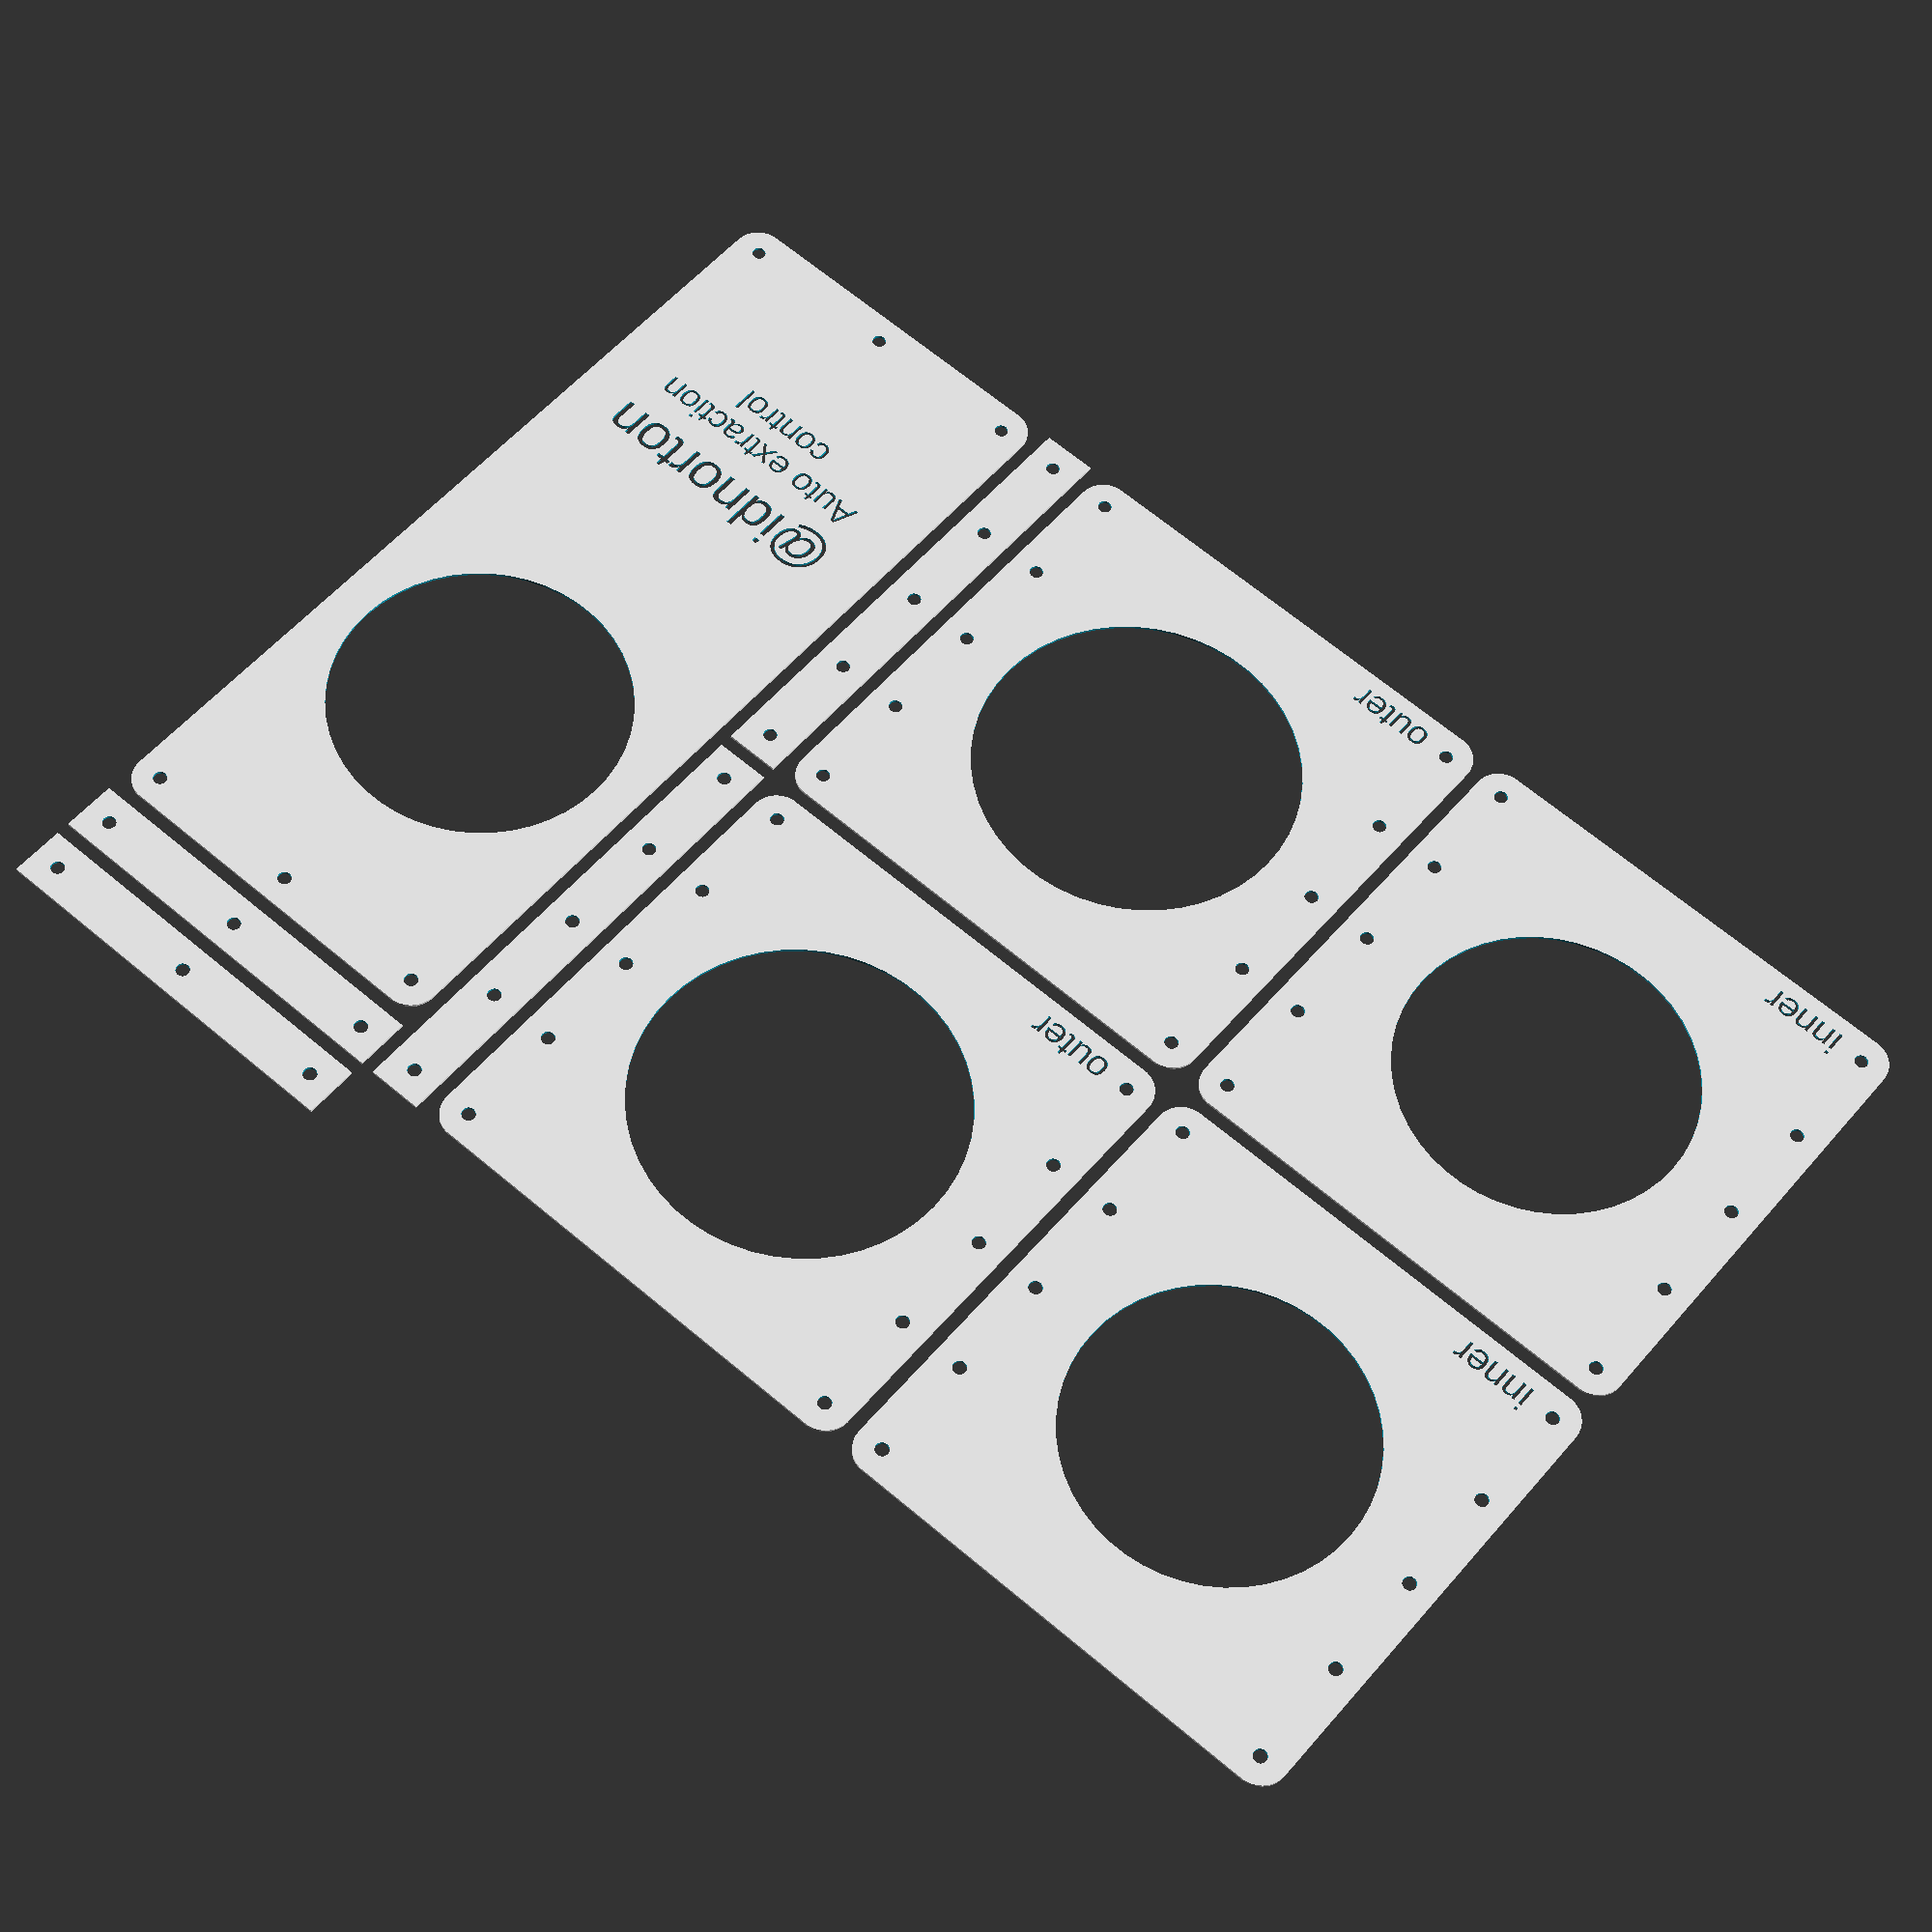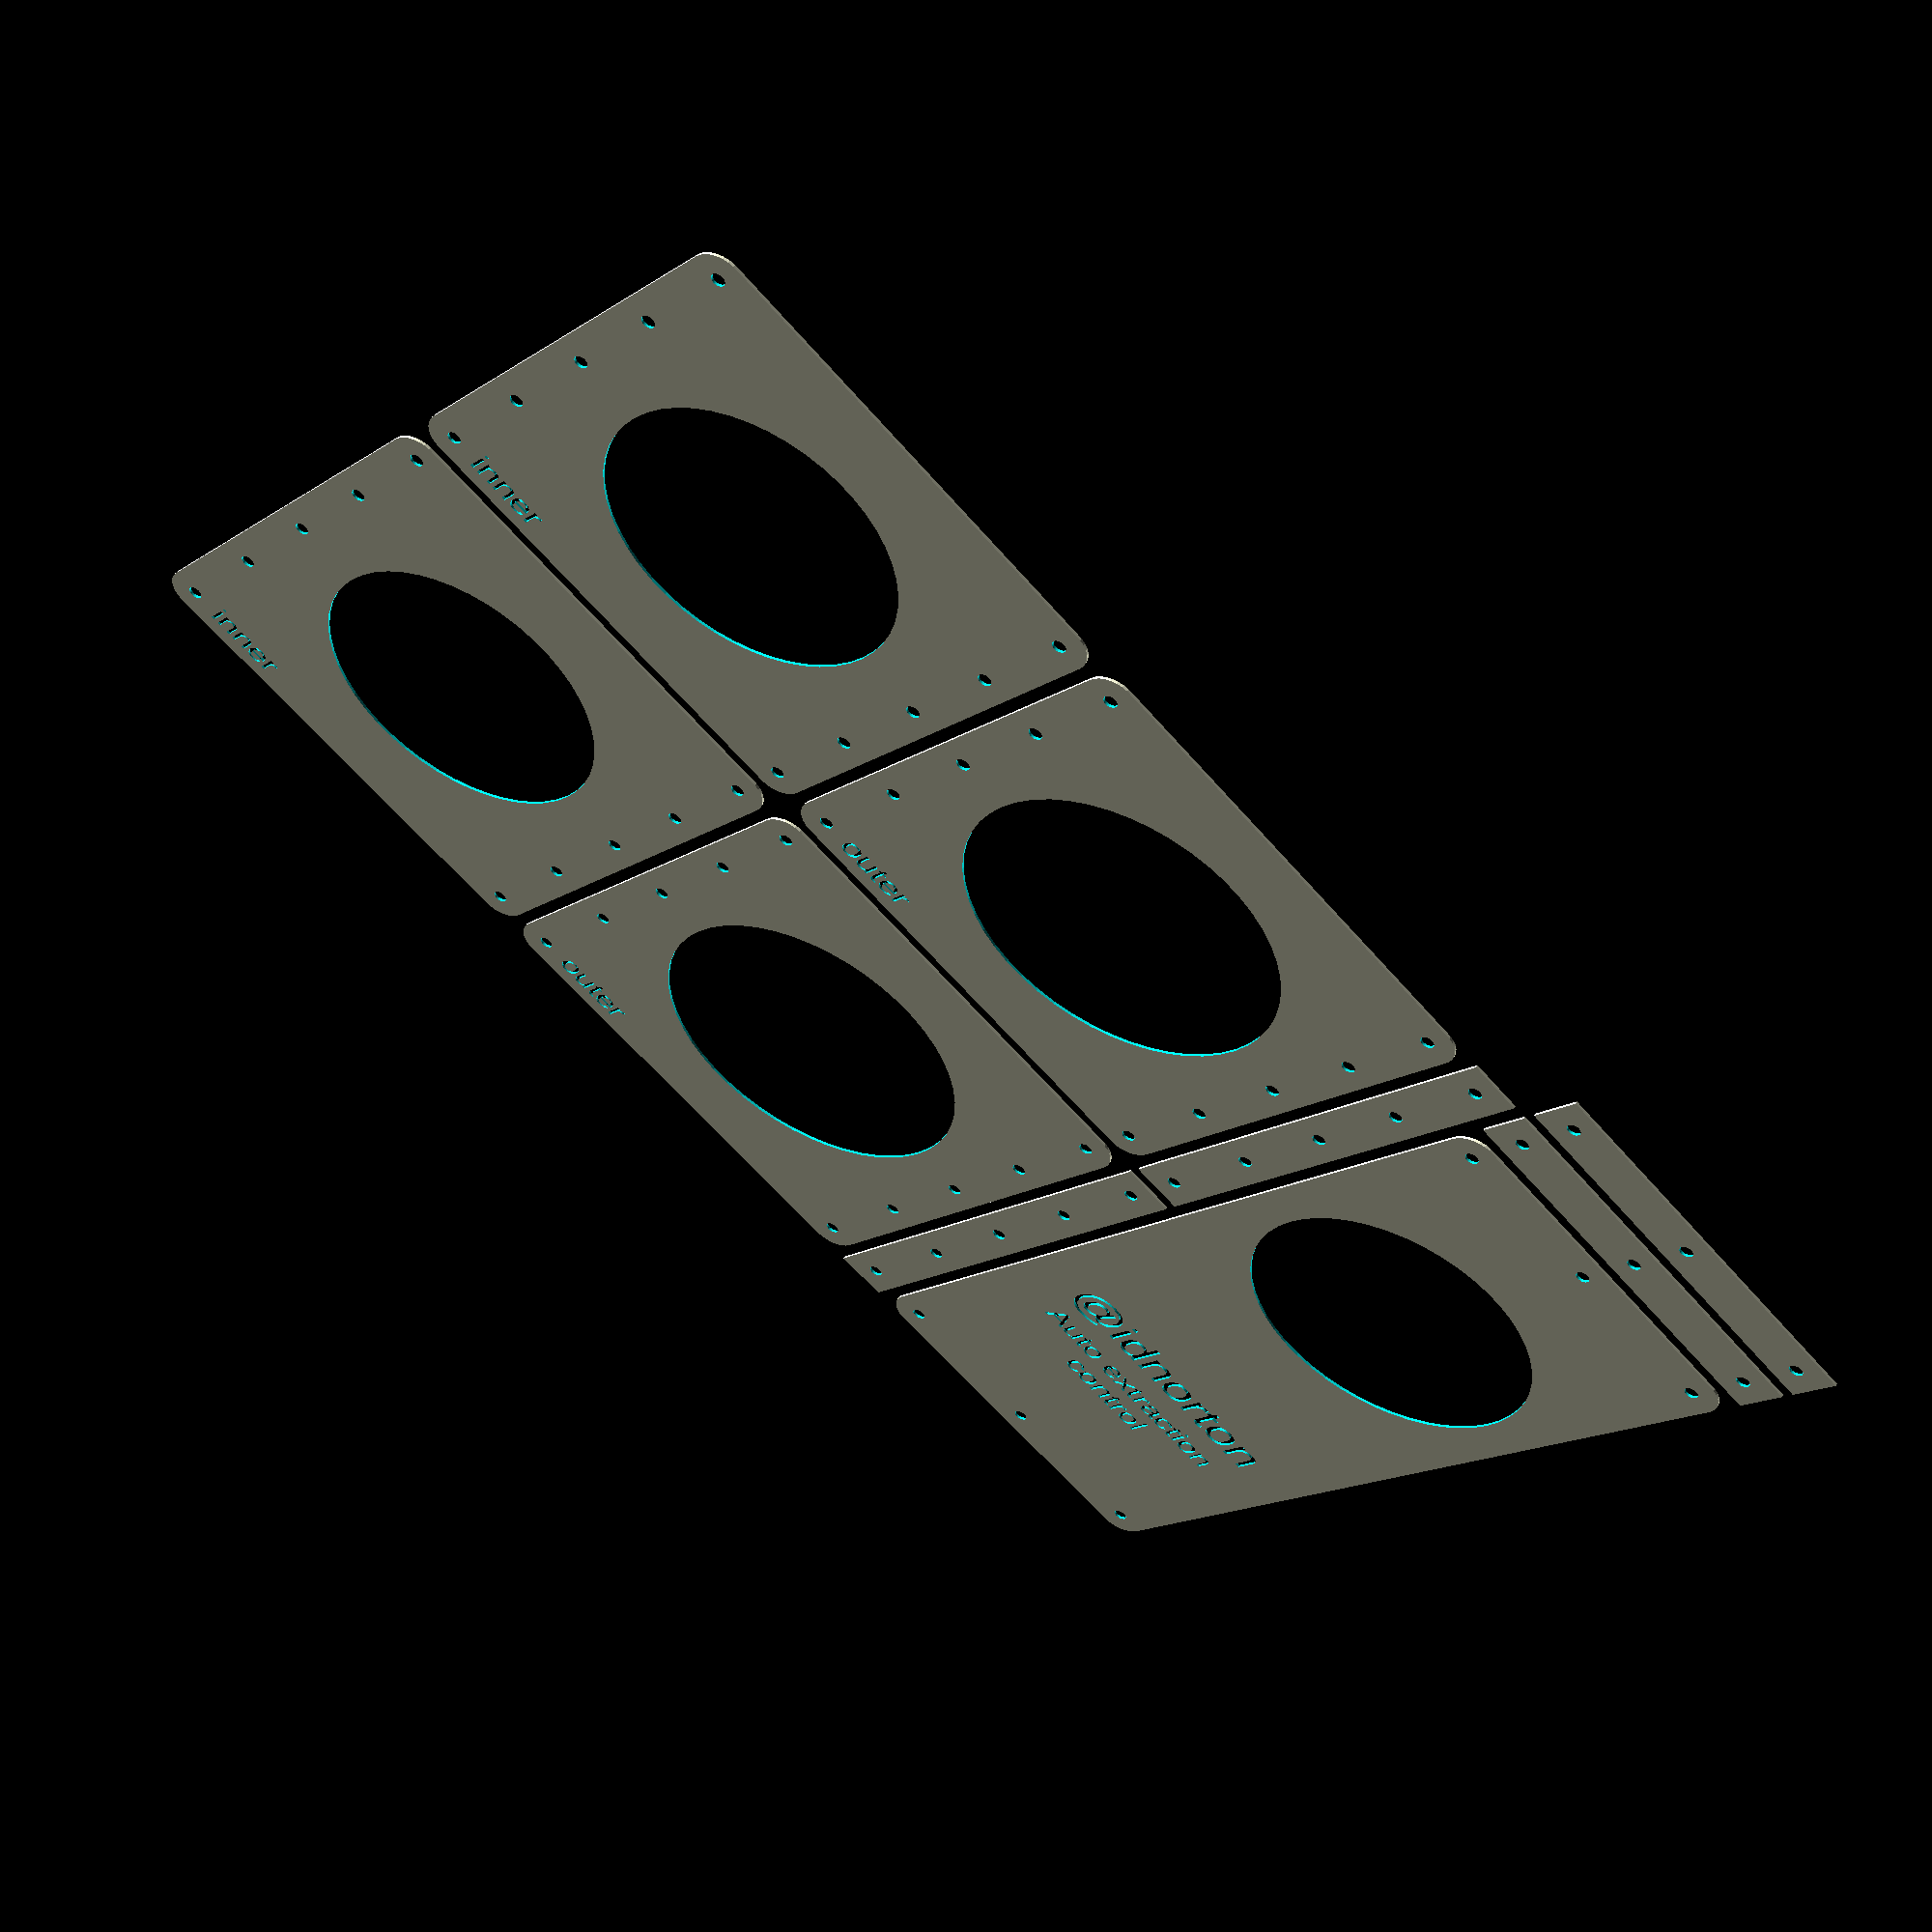
<openscad>
// Overall gate size
size = 180;
offset = 10;

// Gate body holes
hole1 = 110; // This is for the air flow
hole2 = 120; // This should accept the coupling

// Inner layers
translate([0, 0, 0]) { gate_square(180, hole1, "inner"); }
translate([0, 185, 0]) { gate_square(180, hole1, "inner"); }

// Outer layers
translate([185, 0, 0]) { gate_square(180, hole2, "outer"); }
translate([185, 185, 0]) { gate_square(180, hole2, "outer"); }

// Side strips
translate([370, 0, 0]) {side_strip(); }
translate([370, 185, 0]) {side_strip(); }

// Handles
translate([395,345,0]) { handle(); }
translate([395,370,0]) { handle(); }

// Gate
translate([395, 0, 0]) { gate([140, 340], hole1); }

module gate(size, hole) {
    
    // Gate
    difference() {
        // Main body
        rounded_square([140,340]);

        // Hole
        translate([70,230,0]) { circle(55, $fn=50); }
  
        // Screw holes left end
        translate([10,10,0]) { circle(2.5, $fn=50); }
        translate([70,10,0]) { circle(2.5, $fn=50); }
        translate([130,10,0]) { circle(2.5, $fn=50); }

        // Screw holes right end
        translate([10,330,0]) { circle(2.5, $fn=50); }
        translate([70,330,0]) { circle(2.5, $fn=50); }
        translate([130,330,0]) { circle(2.5, $fn=50); }
        
        translate([70,95,0]) { 
            text(
                "@idnorton",
                size = 16,
                halign = "center",
                style = "bold"
            ); 
        }
        
        translate([70,75,0]) {
            text(
                "Auto extraction",
                size = 10,
                halign = "center",
                style = "bold"
            ); 
        }
        
        translate([70,60,0]) {
            text(
                "control",
                size = 10,
                halign = "center",
                style = "bold"
            ); 
        }
    }
}

module gate_square(size, hole, label) {
    difference() {
        // Main body
        rounded_square([size,size]);

        // Main hole
        translate([(size/2),(size/2),0]) { circle(hole/2, $fn=50); }

        // Left hand side screws
        translate([offset,offset,0]) { circle(2.5, $fn=50); }
        translate([offset,(offset/2)+(size/4),0]) { circle(2.5, $fn=50); }
        translate([offset,size/2,0]) { circle(2.5, $fn=50); }
        translate([offset,(size/4)*3-(offset/2),0]) { circle(2.5, $fn=50); }
        translate([offset,size-offset,0]) { circle(2.5, $fn=50); }
    
        // Right hand side screws
        translate([size-offset,offset,0]) { circle(2.5, $fn=50); }
        translate([size-offset,(offset/2)+(size/4),0]) { circle(2.5, $fn=50); }
        translate([size-offset,size-offset,0]) { circle(2.5, $fn=50); }
        translate([size-offset,(size/4)*3-(offset/2),0]) { circle(2.5, $fn=50); }
        translate([size-offset,size/2,0]) { circle(2.5, $fn=50); }
    
        translate([35,6,0]) {
            text(
                label,
                size = 10,
                halign = "center",
                style = "bold"
            );
        }
    }
}

module side_strip() {
    difference() {

        // Body
        square([2*offset, size]);
    
        // Holes
        translate([offset,offset,0]) { circle(2.5, $fn=50); }
        translate([offset,(offset/2)+(size/4),0]) { circle(2.5, $fn=50); }
        translate([offset,size/2,0]) { circle(2.5, $fn=50); }
        translate([offset,(size/4)*3-(offset/2),0]) { circle(2.5, $fn=50); }
        translate([offset,size-offset,0]) { circle(2.5, $fn=50); }
    }
}

module rounded_square(s, r=10) {
    translate([r, r])
    minkowski() {
        square([s[0]-(2*r), s[1]-(2*r)]);
        circle(r=r);
    }
}

module handle() {
    difference() {
        square([140, 20]);
  
        // Screw holes
        translate([10,10,0]) { circle(2.5, $fn=50); }
        translate([70,10,0]) { circle(2.5, $fn=50); }
        translate([130,10,0]) { circle(2.5, $fn=50); }
    }
}
</openscad>
<views>
elev=29.7 azim=219.9 roll=355.0 proj=p view=solid
elev=128.2 azim=221.7 roll=152.3 proj=p view=wireframe
</views>
